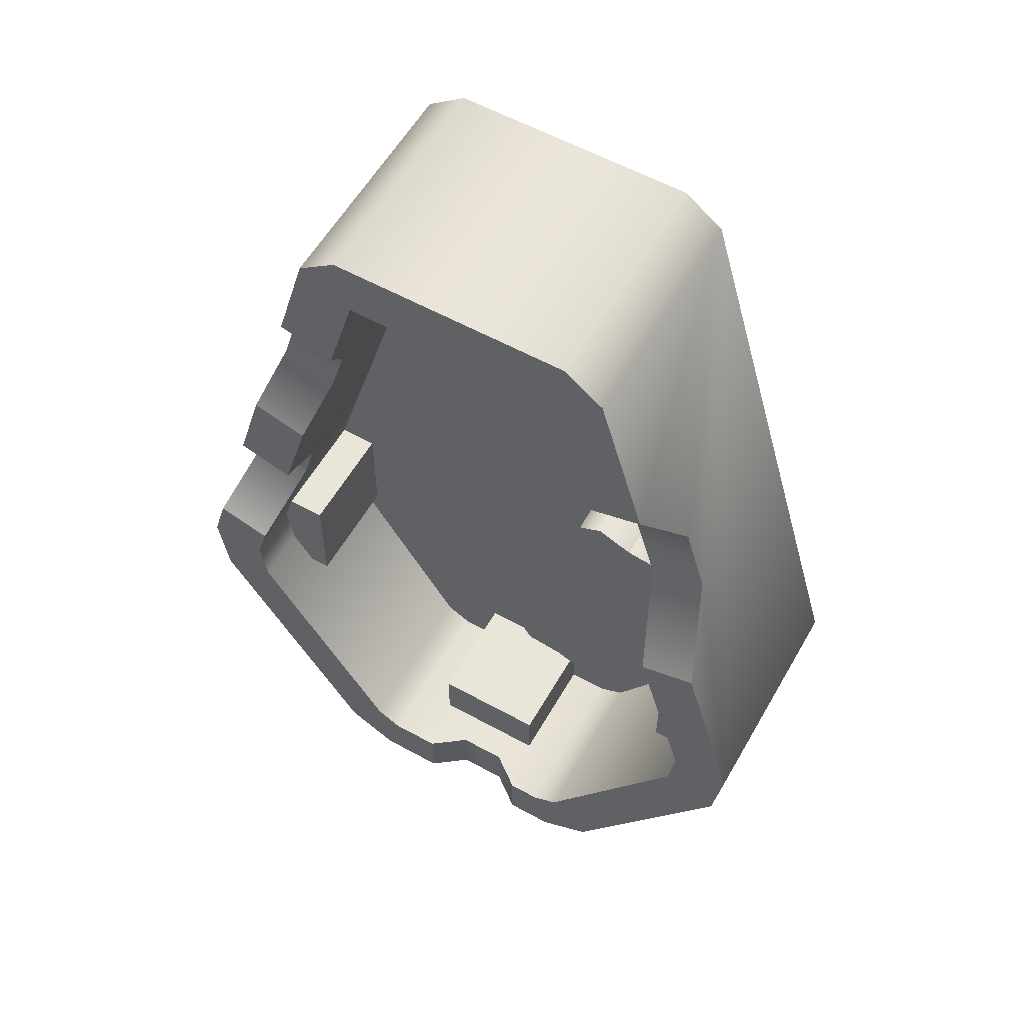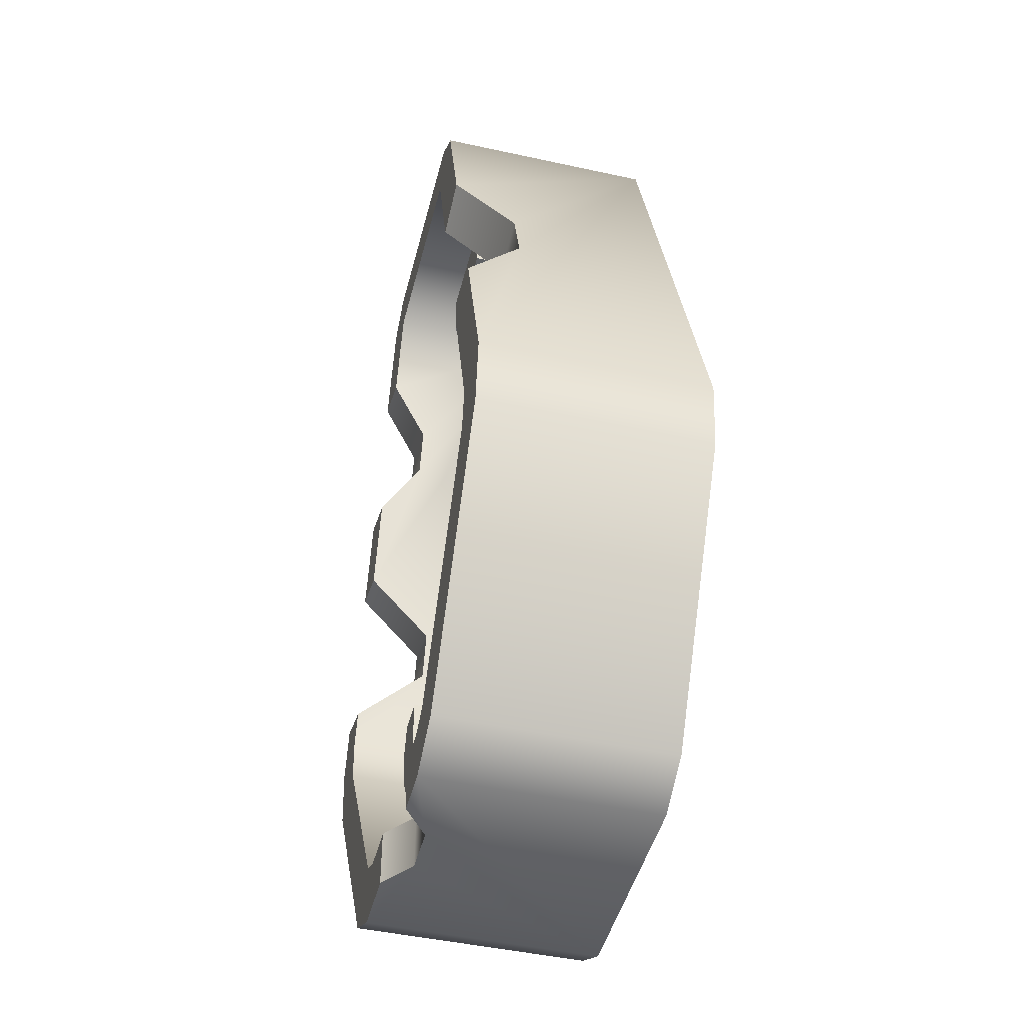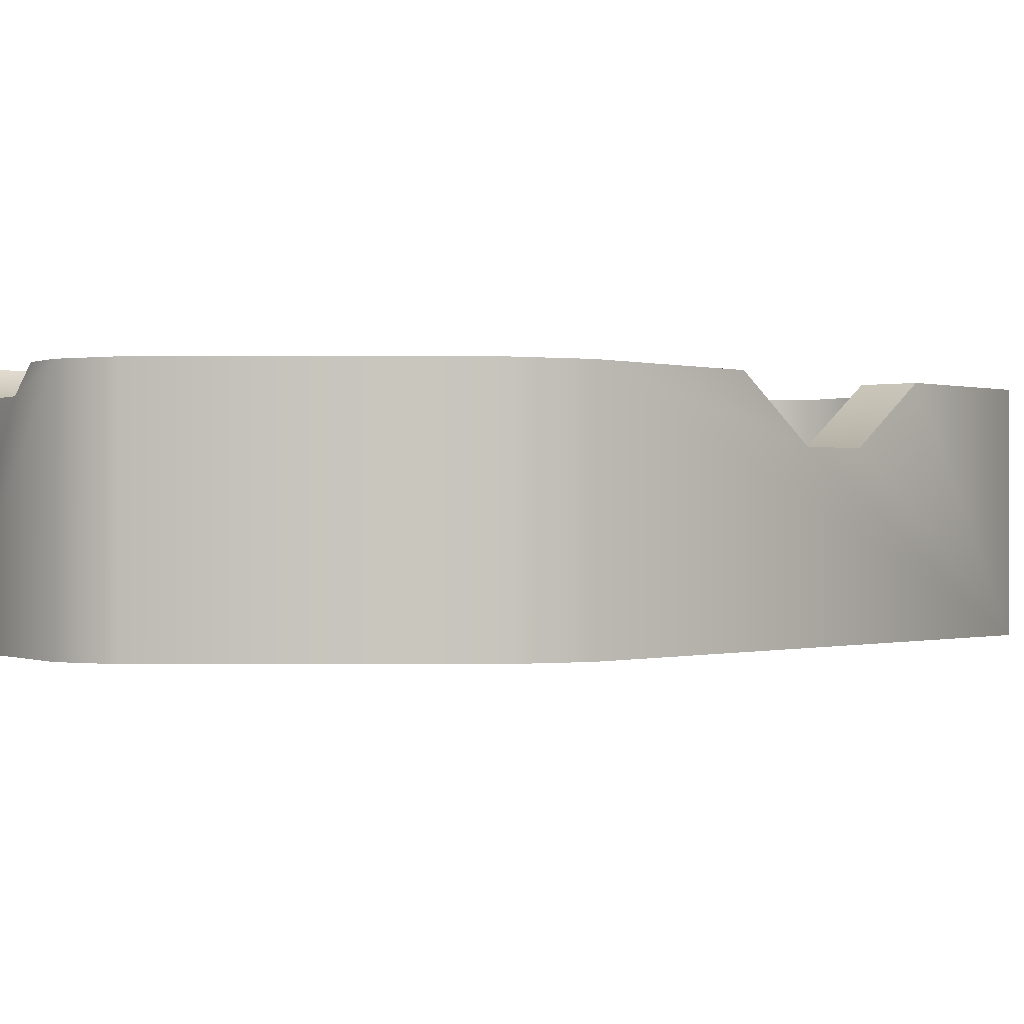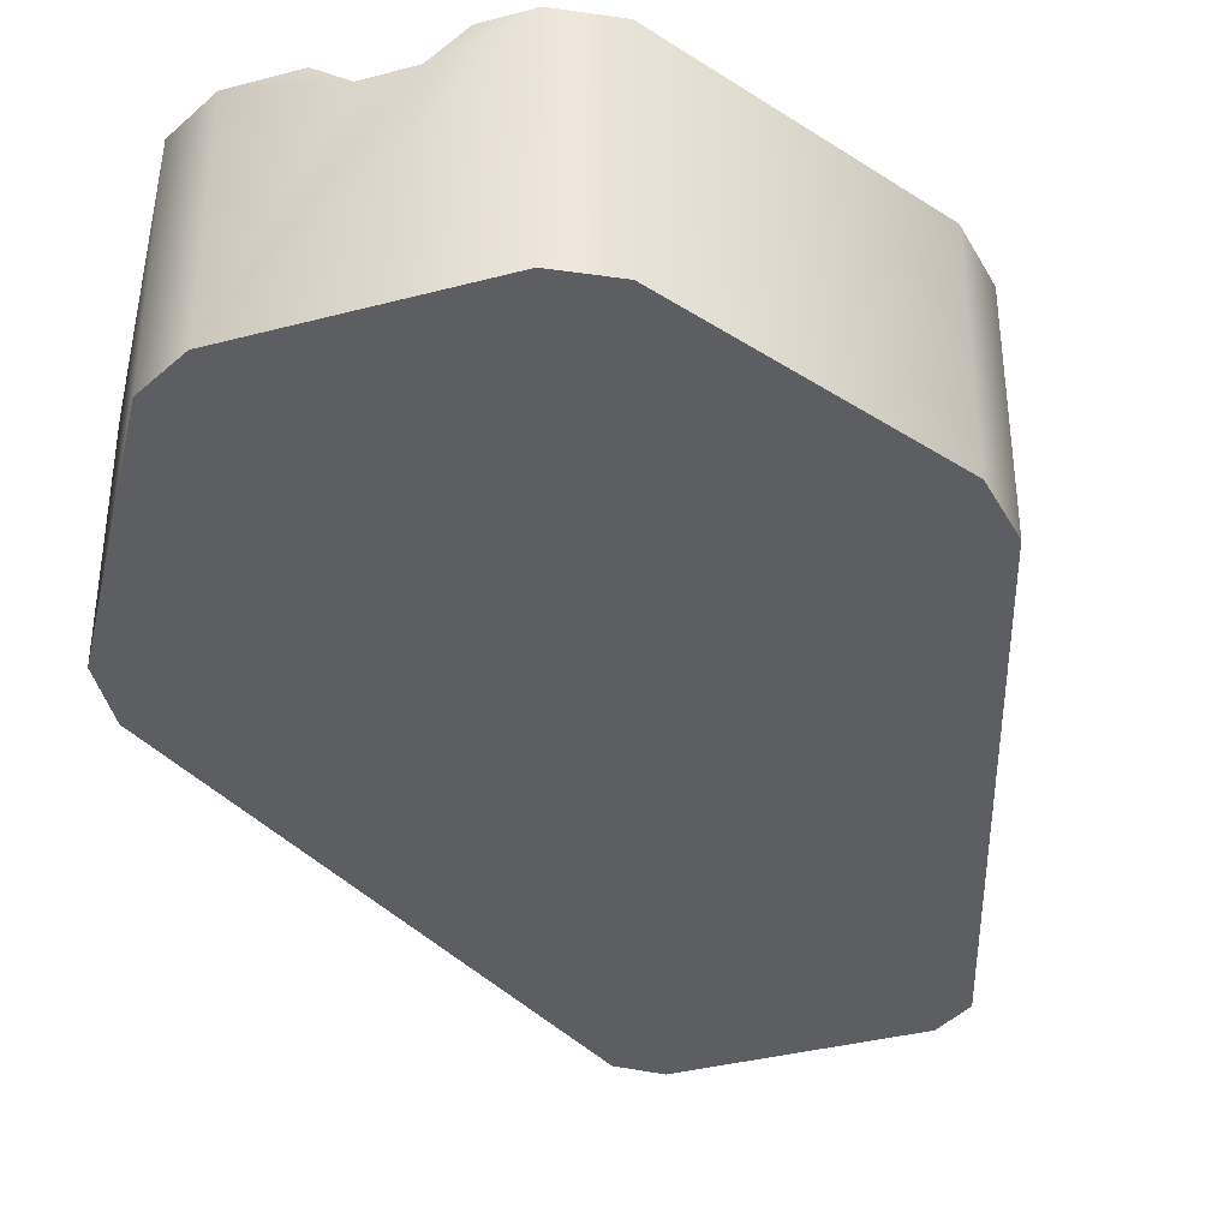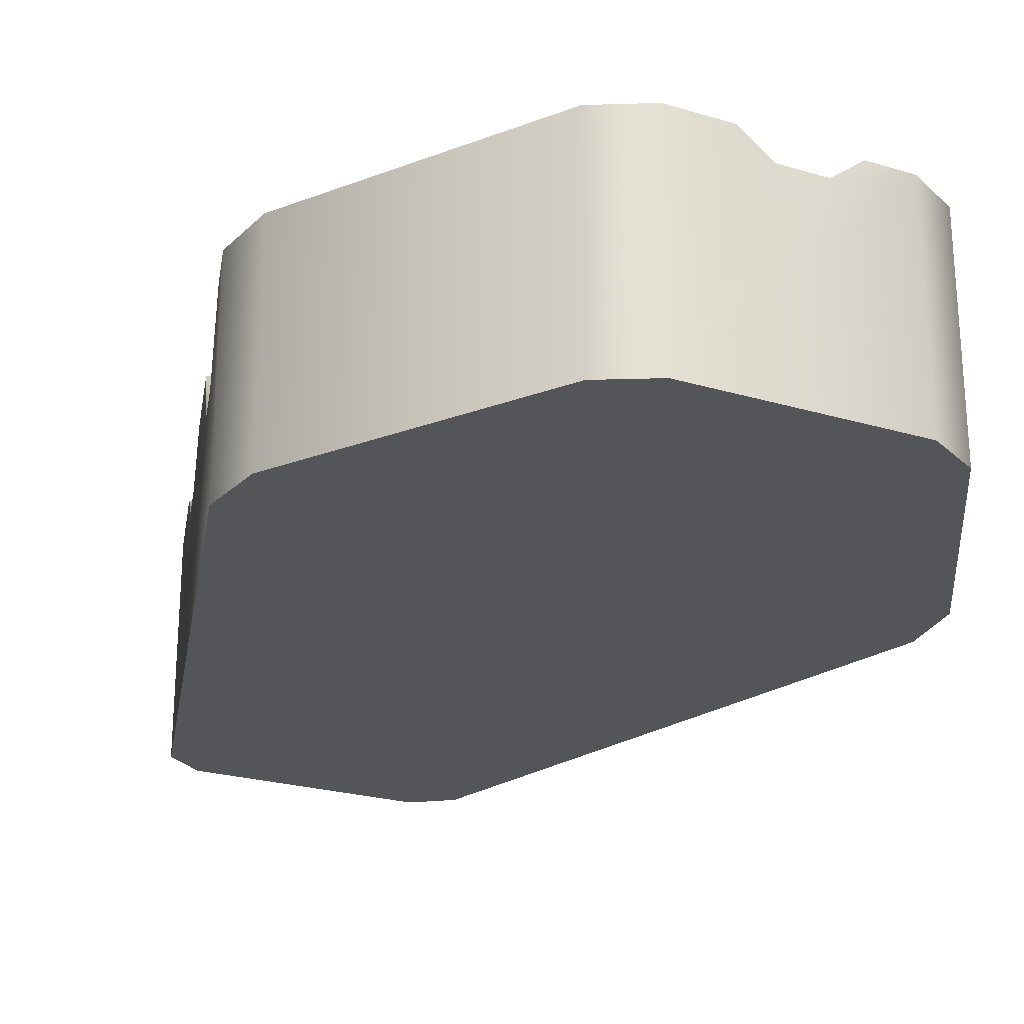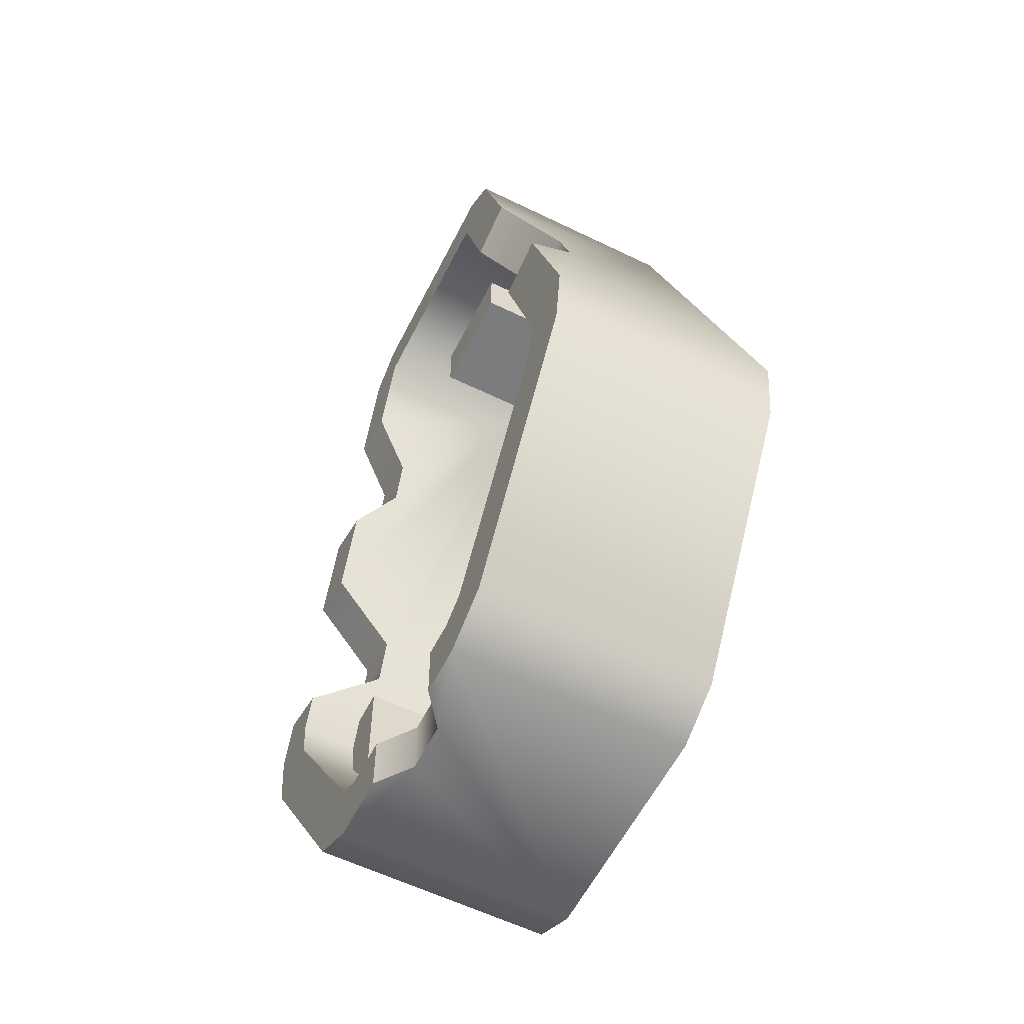
<metadata>
{"format":"obj","ext":"obj","renderer":"f3d","projection":"perspective","resolution":1024,"background":"white","views":[{"elev":58.0,"azim":-150.3,"up":"+Z"},{"elev":-46.2,"azim":-104.1,"up":"+Z"},{"elev":-0.2,"azim":-122.2,"up":"+Y"},{"elev":-37.3,"azim":-161.3,"up":"+Y"},{"elev":-24.4,"azim":153.8,"up":"+Y"},{"elev":-58.7,"azim":-116.7,"up":"+Z"}]}
</metadata>
<code>
g coffin-old
v 0.2359 0.05 -0.1206 1 1 1
v 0.09091 0.05 0.3689 1 1 1
v 0.2306 0.05 -0.1598 1 1 1
v 0.1082 0.05 -0.3565 1 1 1
v 0.08585 0.05 -0.3689 1 1 1
v -0.09091 0.05 0.3689 1 1 1
v -0.08585 0.05 -0.3689 1 1 1
v -0.1082 0.05 -0.3565 1 1 1
v -0.2359 0.05 -0.1206 1 1 1
v -0.2306 0.05 -0.1598 1 1 1
v -0.08585 0.2 -0.3689 1 1 1
v -0.1082 0.2 -0.3565 1 1 1
v 0.1082 0.2 -0.3565 1 1 1
v 0.2306 0.2 -0.1598 1 1 1
v -0.2306 0.2 -0.1598 1 1 1
v -0.2359 0.2 -0.1206 1 1 1
v 0.2359 0.2 -0.1206 1 1 1
v 0.08585 0.2 -0.3689 1 1 1
v -0.09091 0.2 0.3689 1 1 1
v 0.09091 0.2 0.3689 1 1 1
v -0.1438 0 -0.3939 1 1 1
v -0.1438 0.2 -0.3939 1 1 1
v -0.2787 0 -0.1771 1 1 1
v -0.2787 0.2 -0.1771 1 1 1
v 0.1438 0.2 -0.3939 1 1 1
v 0.1438 0 -0.3939 1 1 1
v 0.2787 0.2 -0.1771 1 1 1
v 0.2787 0 -0.1771 1 1 1
v 0.1357 0 0.3939 1 1 1
v 0.1022 0 0.4189 1 1 1
v 0.1357 0.2 0.3939 1 1 1
v 0.1022 0.2 0.4189 1 1 1
v -0.1915 0.2 0.02927 1 1 1
v -0.1692 0.1475 0.1047 1 1 1
v -0.15 0.1475 0.1695 1 1 1
v -0.1276 0.2 0.245 1 1 1
v -0.2869 0 -0.1167 1 1 1
v -0.2869 0.2 -0.1167 1 1 1
v -0.1357 0 0.3939 1 1 1
v -0.2171 0.1475 0.1189 1 1 1
v -0.2395 0.2 0.04347 1 1 1
v -0.1979 0.1475 0.1837 1 1 1
v -0.1756 0.2 0.2592 1 1 1
v -0.1357 0.2 0.3939 1 1 1
v 0.2869 0.2 -0.1167 1 1 1
v 0.2869 0 -0.1167 1 1 1
v -0.1022 0 0.4189 1 1 1
v -0.1022 0.2 0.4189 1 1 1
v 0.0988 0 -0.4189 1 1 1
v 0.0988 0.2 -0.4189 1 1 1
v -0.0988 0 -0.4189 1 1 1
v -0.0988 0.2 -0.4189 1 1 1
v 0.1785 0.165 0.2493 1 1 1
v 0.1636 0.2 0.2997 1 1 1
v 0.1305 0.165 0.2351 1 1 1
v 0.1156 0.2 0.2855 1 1 1
v 0.2062 0.2 0.1558 1 1 1
v 0.1913 0.165 0.2061 1 1 1
v 0.1582 0.2 0.1416 1 1 1
v 0.1433 0.165 0.1919 1 1 1
v 0.2255 0.2 -0.08541 1 1 1
v 0.2106 0.1398 -0.03511 1 1 1
v 0.1978 0.1398 0.008108 1 1 1
v 0.1829 0.2 0.05841 1 1 1
v 0.2734 0.2 -0.07121 1 1 1
v 0.2585 0.1398 -0.0209 1 1 1
v 0.2457 0.1398 0.02231 1 1 1
v 0.2308 0.2 0.07261 1 1 1
v 0.04246 0.2 -0.4189 1 1 1
v 0.04246 0.2 -0.3689 1 1 1
v 0.0133 0.1781 -0.4189 1 1 1
v 0.0133 0.1781 -0.3689 1 1 1
v -0.02837 0.1781 -0.4189 1 1 1
v -0.05754 0.2 -0.4189 1 1 1
v -0.05754 0.2 -0.3689 1 1 1
v -0.02837 0.1781 -0.3689 1 1 1
v 0.05 0.15 -0.3189 1 1 1
v -0.05 0.15 -0.3189 1 1 1
v 0.05 0.15 -0.3689 1 1 1
v -0.05 0.15 -0.3689 1 1 1
v 0.05 0.05 -0.3189 1 1 1
v -0.05 0.05 -0.3189 1 1 1
v 0.05 0.05 -0.3689 1 1 1
v -0.05 0.05 -0.3689 1 1 1
v -0.1933 0.05 -0.09018 1 1 1
v -0.2433 0.05 -0.09018 1 1 1
v -0.1933 0.15 -0.09018 1 1 1
v -0.2433 0.15 -0.09018 1 1 1
v -0.1933 0.15 -0.1902 1 1 1
v -0.1933 0.05 -0.1902 1 1 1
v -0.2433 0.05 -0.1902 1 1 1
v -0.2433 0.15 -0.1902 1 1 1
v 0.2433 0.05 -0.09018 1 1 1
v 0.1933 0.05 -0.09018 1 1 1
v 0.2433 0.15 -0.09018 1 1 1
v 0.1933 0.15 -0.09018 1 1 1
v 0.2433 0.15 -0.1902 1 1 1
v 0.1933 0.15 -0.1902 1 1 1
v 0.1933 0.05 -0.1902 1 1 1
v 0.2433 0.05 -0.1902 1 1 1
v -0.05 0.05 0.3189 1 1 1
v -0.05 0.15 0.3189 1 1 1
v -0.05 0.05 0.3689 1 1 1
v -0.05 0.15 0.3689 1 1 1
v 0.05 0.15 0.3689 1 1 1
v 0.05 0.15 0.3189 1 1 1
v 0.05 0.05 0.3189 1 1 1
v 0.05 0.05 0.3689 1 1 1
v -0.1077 0.05 -0.234 1 1 1
v -0.08687 0.05 -0.2442 1 1 1
v -0.1077 0.1 -0.234 1 1 1
v -0.08687 0.1 -0.2442 1 1 1
v -0.05562 0.05 -0.231 1 1 1
v -0.02199 0.05 -0.2268 1 1 1
v -0.05562 0.1 -0.231 1 1 1
v -0.02199 0.1 -0.2268 1 1 1
v -0.009041 0.05 -0.2075 1 1 1
v -0.009041 0.1 -0.2075 1 1 1
v -0.09374 0.05 0.04097 1 1 1
v -0.125 0.05 0.02783 1 1 1
v -0.09374 0.1 0.04097 1 1 1
v -0.125 0.1 0.02783 1 1 1
v -0.1586 0.05 0.02358 1 1 1
v -0.1716 0.05 0.004308 1 1 1
v -0.1586 0.1 0.02358 1 1 1
v -0.1716 0.1 0.004308 1 1 1
v -0.07288 0.1 0.03075 1 1 1
v -0.07288 0.05 0.03075 1 1 1
f 3 2 1
f 2 3 4
f 2 4 5
f 2 5 6
f 6 5 7
f 6 7 8
f 6 8 9
f 9 8 10
f 11 8 7
f 8 11 12
f 3 13 4
f 13 3 14
f 15 8 12
f 8 15 10
f 16 10 15
f 10 16 9
f 1 14 3
f 14 1 17
f 13 5 4
f 5 13 18
f 19 2 6
f 2 19 20
f 23 22 21
f 22 23 24
f 27 26 25
f 26 27 28
f 31 30 29
f 30 31 32
f 33 9 16
f 9 33 34
f 9 34 6
f 6 34 35
f 6 35 36
f 6 36 19
f 37 24 23
f 24 37 38
f 39 38 37
f 38 39 40
f 38 40 41
f 40 39 42
f 42 39 43
f 43 39 44
f 45 28 27
f 28 45 46
f 48 39 47
f 39 48 44
f 50 26 49
f 26 50 25
f 32 47 30
f 47 32 48
f 22 51 21
f 51 22 52
f 29 28 46
f 28 29 26
f 26 29 49
f 49 29 30
f 49 30 47
f 49 47 51
f 51 47 21
f 21 47 39
f 21 39 37
f 21 37 23
f 55 54 53
f 54 55 56
f 59 58 57
f 58 59 60
f 60 53 58
f 53 60 55
f 17 62 61
f 1 62 17
f 62 1 2
f 62 2 63
f 63 2 64
f 64 2 60
f 64 60 59
f 60 2 55
f 55 2 56
f 56 2 20
f 65 46 45
f 46 65 66
f 46 66 29
f 29 66 67
f 29 67 68
f 29 68 57
f 29 57 58
f 29 58 53
f 29 53 54
f 29 54 31
f 64 67 63
f 67 64 68
f 62 67 66
f 67 62 63
f 65 62 66
f 62 65 61
f 64 57 68
f 57 64 59
f 56 31 54
f 31 56 32
f 32 56 20
f 32 20 48
f 48 20 19
f 48 19 36
f 48 36 44
f 44 36 43
f 33 40 34
f 40 33 41
f 34 42 35
f 42 34 40
f 35 43 36
f 43 35 42
f 71 70 69
f 70 71 72
f 52 49 51
f 49 52 73
f 73 52 74
f 71 49 73
f 49 71 50
f 50 71 69
f 27 65 45
f 65 27 25
f 65 25 14
f 65 14 17
f 61 65 17
f 14 25 13
f 13 25 50
f 13 50 18
f 18 50 69
f 18 69 70
f 52 75 74
f 75 52 11
f 11 52 12
f 12 52 22
f 12 22 15
f 15 22 24
f 15 24 16
f 16 24 41
f 41 24 38
f 41 33 16
f 18 7 5
f 7 18 72
f 72 18 70
f 76 7 72
f 7 76 11
f 11 76 75
f 74 76 73
f 76 74 75
f 73 72 71
f 72 73 76
f 79 78 77
f 78 79 80
f 77 82 81
f 82 77 78
f 77 83 79
f 83 77 81
f 82 80 84
f 80 82 78
f 87 86 85
f 86 87 88
f 87 90 89
f 90 87 85
f 92 90 91
f 90 92 89
f 92 87 89
f 87 92 88
f 95 94 93
f 94 95 96
f 98 95 97
f 95 98 96
f 94 98 99
f 98 94 96
f 98 100 99
f 100 98 97
f 103 102 101
f 102 103 104
f 106 104 105
f 104 106 102
f 105 107 106
f 107 105 108
f 102 107 101
f 107 102 106
f 111 110 109
f 110 111 112
f 115 114 113
f 114 115 116
f 116 117 114
f 117 116 118
f 112 113 110
f 113 112 115
f 121 120 119
f 120 121 122
f 125 124 123
f 124 125 126
f 122 123 120
f 123 122 125
f 127 117 118
f 117 127 128
f 116 127 118
f 127 116 121
f 121 116 115
f 121 115 122
f 122 115 112
f 122 112 125
f 125 112 111
f 125 111 126
f 124 111 109
f 111 124 126
f 128 114 117
f 114 128 119
f 114 119 113
f 113 119 120
f 113 120 110
f 110 120 123
f 110 123 109
f 109 123 124
f 127 119 128
f 119 127 121
g coffin-old
f 3 2 1
f 2 3 4
f 2 4 5
f 2 5 6
f 6 5 7
f 6 7 8
f 6 8 9
f 9 8 10
f 11 8 7
f 8 11 12
f 3 13 4
f 13 3 14
f 15 8 12
f 8 15 10
f 16 10 15
f 10 16 9
f 1 14 3
f 14 1 17
f 13 5 4
f 5 13 18
f 19 2 6
f 2 19 20
f 23 22 21
f 22 23 24
f 27 26 25
f 26 27 28
f 31 30 29
f 30 31 32
f 33 9 16
f 9 33 34
f 9 34 6
f 6 34 35
f 6 35 36
f 6 36 19
f 37 24 23
f 24 37 38
f 39 38 37
f 38 39 40
f 38 40 41
f 40 39 42
f 42 39 43
f 43 39 44
f 45 28 27
f 28 45 46
f 48 39 47
f 39 48 44
f 50 26 49
f 26 50 25
f 32 47 30
f 47 32 48
f 22 51 21
f 51 22 52
f 29 28 46
f 28 29 26
f 26 29 49
f 49 29 30
f 49 30 47
f 49 47 51
f 51 47 21
f 21 47 39
f 21 39 37
f 21 37 23
f 55 54 53
f 54 55 56
f 59 58 57
f 58 59 60
f 60 53 58
f 53 60 55
f 17 62 61
f 1 62 17
f 62 1 2
f 62 2 63
f 63 2 64
f 64 2 60
f 64 60 59
f 60 2 55
f 55 2 56
f 56 2 20
f 65 46 45
f 46 65 66
f 46 66 29
f 29 66 67
f 29 67 68
f 29 68 57
f 29 57 58
f 29 58 53
f 29 53 54
f 29 54 31
f 64 67 63
f 67 64 68
f 62 67 66
f 67 62 63
f 65 62 66
f 62 65 61
f 64 57 68
f 57 64 59
f 56 31 54
f 31 56 32
f 32 56 20
f 32 20 48
f 48 20 19
f 48 19 36
f 48 36 44
f 44 36 43
f 33 40 34
f 40 33 41
f 34 42 35
f 42 34 40
f 35 43 36
f 43 35 42
f 71 70 69
f 70 71 72
f 52 49 51
f 49 52 73
f 73 52 74
f 71 49 73
f 49 71 50
f 50 71 69
f 27 65 45
f 65 27 25
f 65 25 14
f 65 14 17
f 61 65 17
f 14 25 13
f 13 25 50
f 13 50 18
f 18 50 69
f 18 69 70
f 52 75 74
f 75 52 11
f 11 52 12
f 12 52 22
f 12 22 15
f 15 22 24
f 15 24 16
f 16 24 41
f 41 24 38
f 41 33 16
f 18 7 5
f 7 18 72
f 72 18 70
f 76 7 72
f 7 76 11
f 11 76 75
f 74 76 73
f 76 74 75
f 73 72 71
f 72 73 76
f 79 78 77
f 78 79 80
f 77 82 81
f 82 77 78
f 77 83 79
f 83 77 81
f 82 80 84
f 80 82 78
f 87 86 85
f 86 87 88
f 87 90 89
f 90 87 85
f 92 90 91
f 90 92 89
f 92 87 89
f 87 92 88
f 95 94 93
f 94 95 96
f 98 95 97
f 95 98 96
f 94 98 99
f 98 94 96
f 98 100 99
f 100 98 97
f 103 102 101
f 102 103 104
f 106 104 105
f 104 106 102
f 105 107 106
f 107 105 108
f 102 107 101
f 107 102 106
f 111 110 109
f 110 111 112
f 115 114 113
f 114 115 116
f 116 117 114
f 117 116 118
f 112 113 110
f 113 112 115
f 121 120 119
f 120 121 122
f 125 124 123
f 124 125 126
f 122 123 120
f 123 122 125
f 127 117 118
f 117 127 128
f 116 127 118
f 127 116 121
f 121 116 115
f 121 115 122
f 122 115 112
f 122 112 125
f 125 112 111
f 125 111 126
f 124 111 109
f 111 124 126
f 128 114 117
f 114 128 119
f 114 119 113
f 113 119 120
f 113 120 110
f 110 120 123
f 110 123 109
f 109 123 124
f 127 119 128
f 119 127 121

</code>
